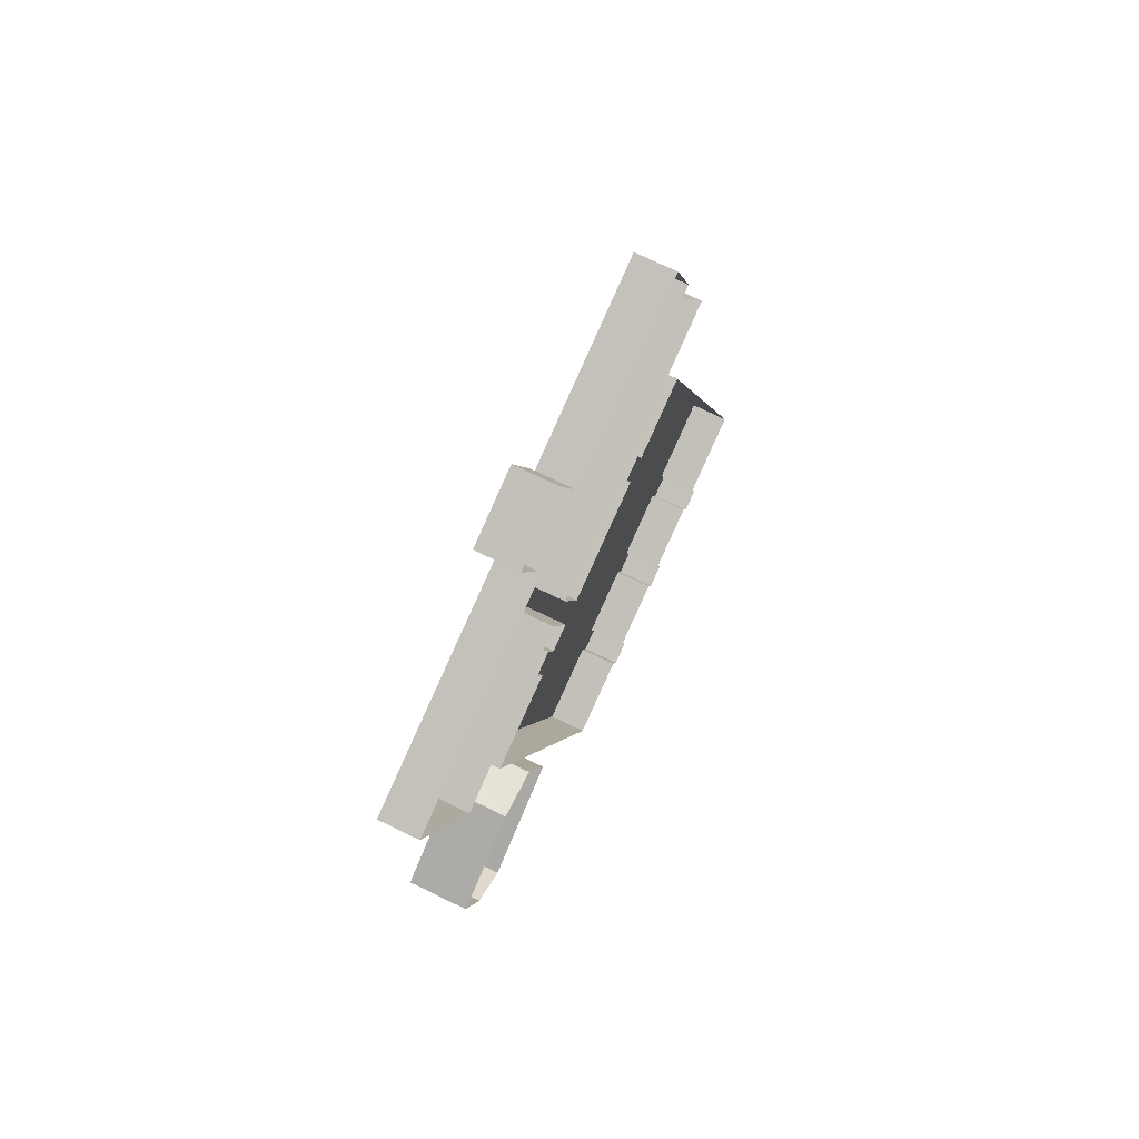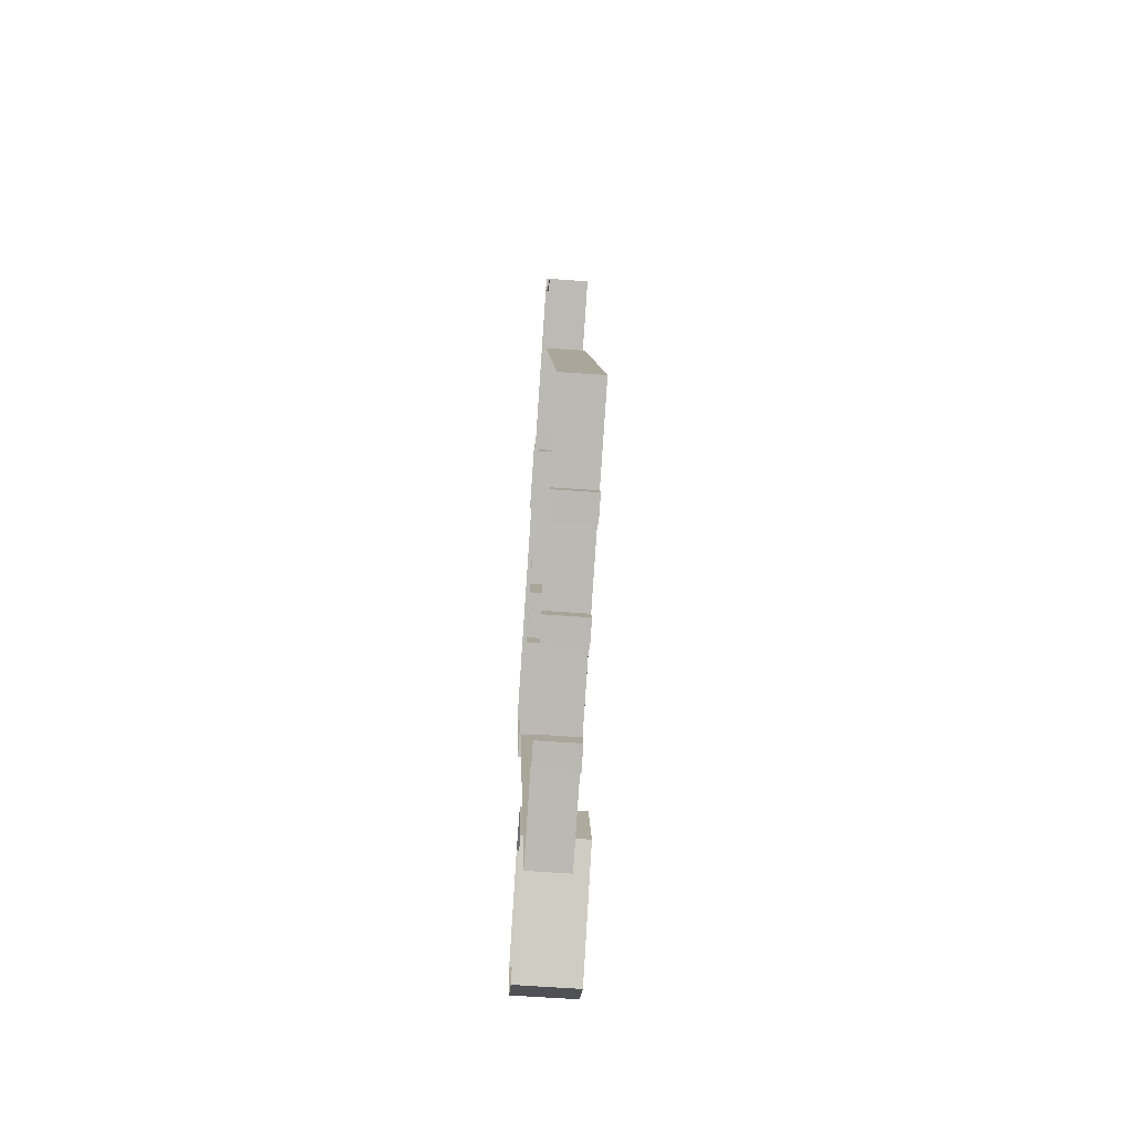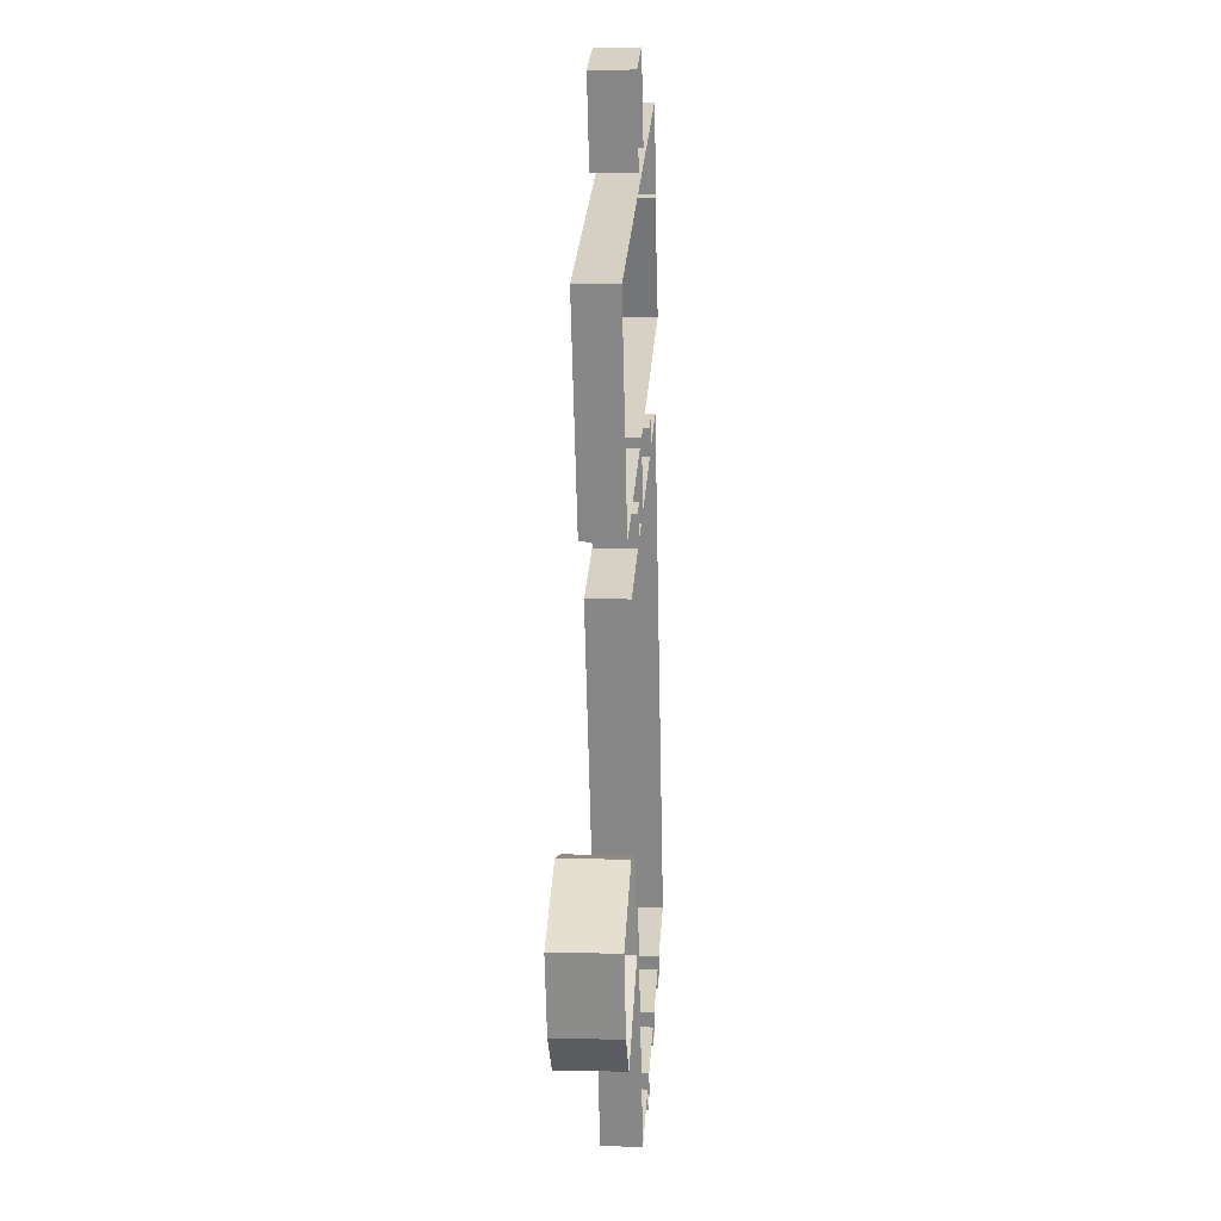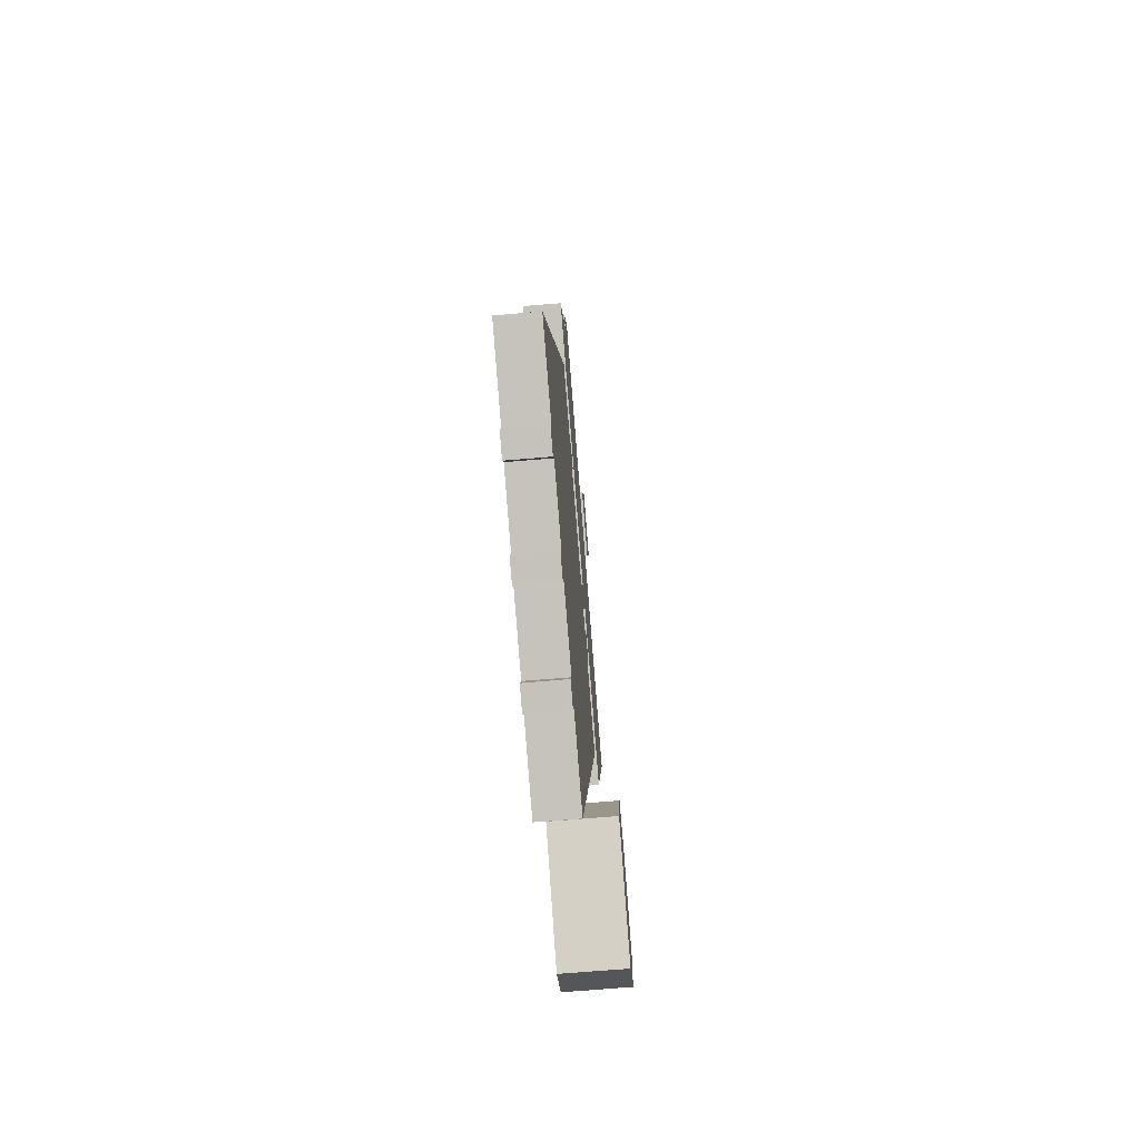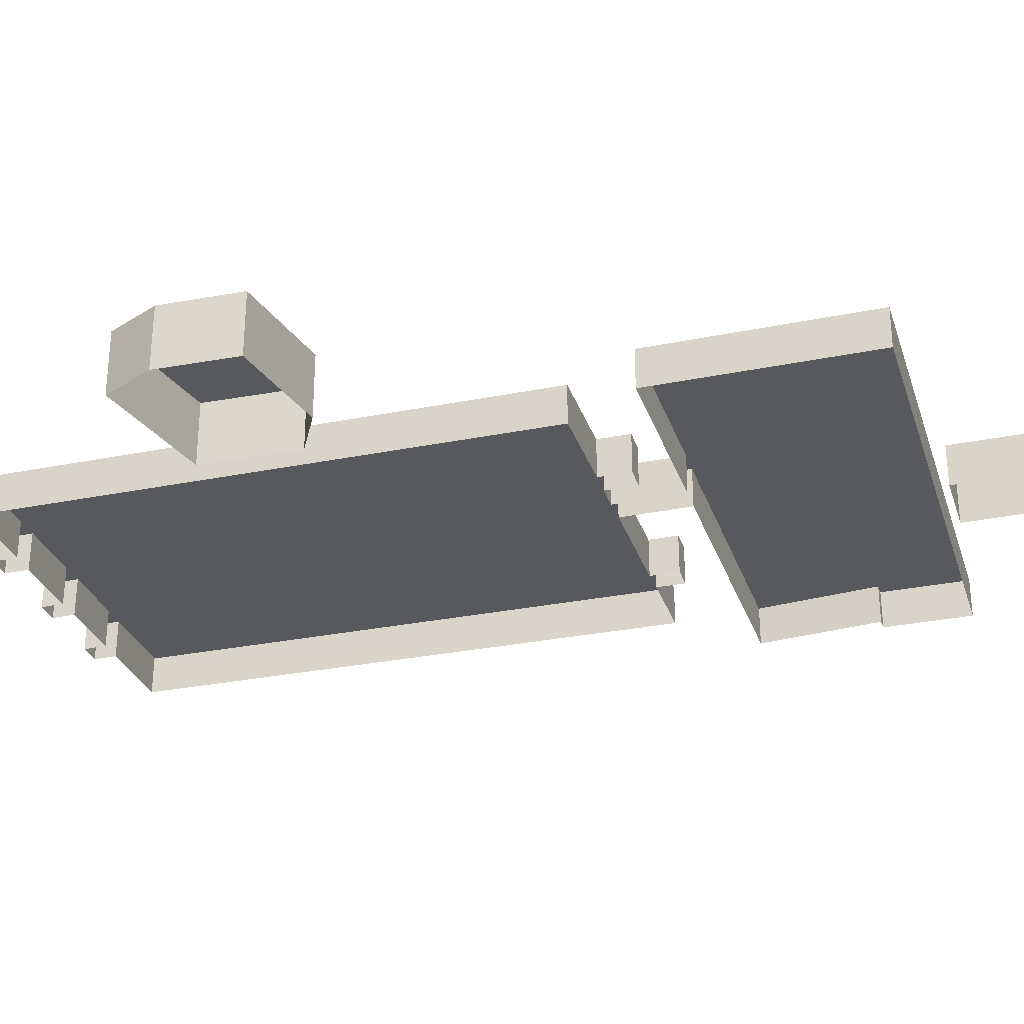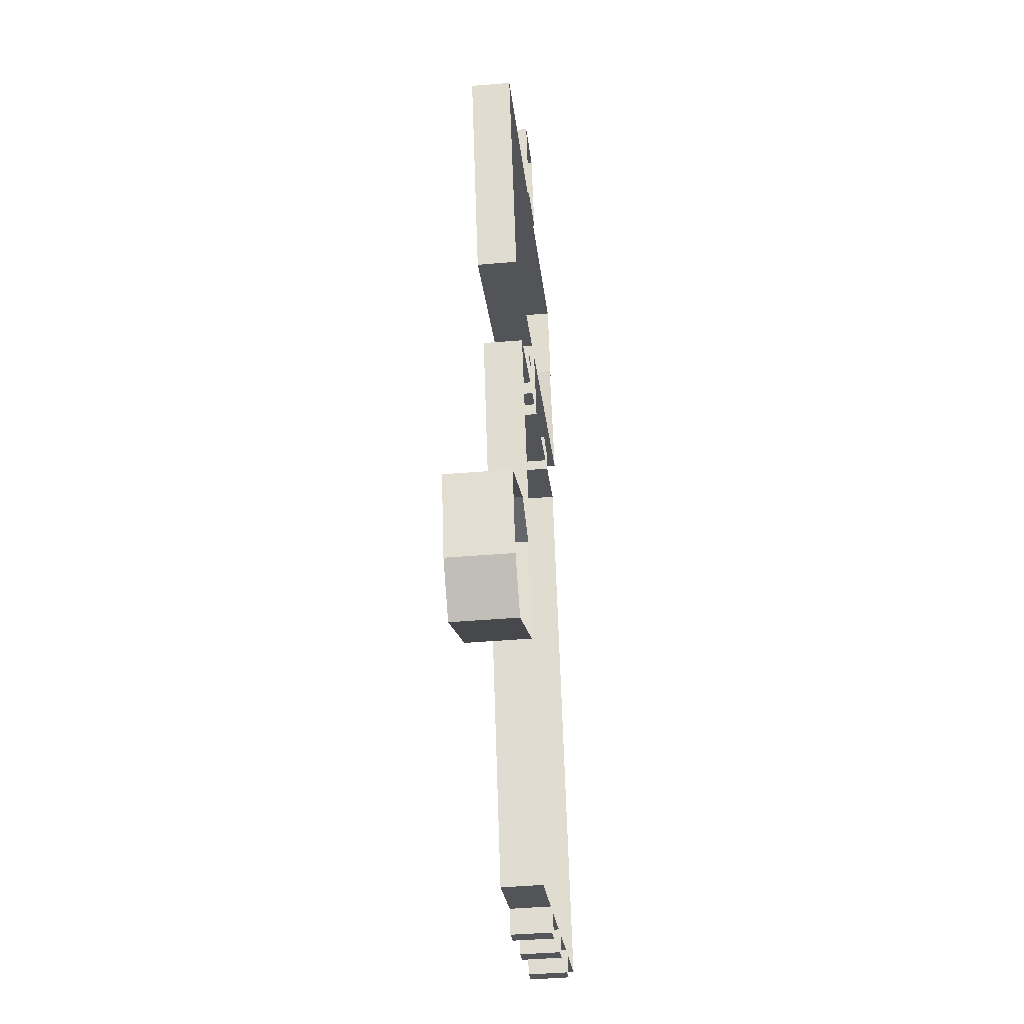
<metadata>
{"format":"obj","ext":"obj","renderer":"f3d","projection":"perspective","resolution":1024,"background":"white","views":[{"elev":72.6,"azim":-64.1,"up":"+Z"},{"elev":-64.0,"azim":85.9,"up":"+Z"},{"elev":7.9,"azim":-86.1,"up":"+Z"},{"elev":-70.4,"azim":94.8,"up":"+Z"},{"elev":-29.3,"azim":-92.3,"up":"+Y"},{"elev":-42.5,"azim":-84.2,"up":"+Z"}]}
</metadata>
<code>
g Building_Engineering
v -4.83 0.4994 -3.639
v -2.038 0.501 -4.434
v -2.509 0.5005 -2.935
v -3.345 0.4993 -2.793
v -4.446 0.5004 -4.863
v -3.807 0.5012 -5.493
v 0.8229 0.1147 2.526
v 1.334 0.1143 2.226
v 1.19 0.1139 2.65
v 0.9777 0.1135 2.093
v 2.514 0.1141 2.627
v 5.366 0.1143 -5.676
v -1.16 0.1141 1.357
v -0.7923 0.1139 1.491
v -1.526 0.1153 2.405
v -1.159 0.1134 2.527
v -5.366 0.1146 4.634
v -4.252 0.114 1.447
v 3.171 0.1141 4.041
v 2.34 0.1143 5.799
v 2.076 0.1134 7.172
v 2.534 0.114 5.866
v -1.556 0.1151 1.226
v -1.922 0.1139 1.103
v -2.089 0.1135 1.581
v -1.72 0.1148 1.704
v -3.335 0.113 0.6123
v 4.04 0.1153 -6.134
v 3.674 0.1153 -6.255
v 4.168 0.1156 -6.479
v 3.799 0.1143 -6.601
v 2.6 0.1153 -6.622
v -0.4827 0.1152 -7.692
v 0.7841 0.115 -7.257
v 1.151 0.1161 -7.134
v 1.277 0.1161 -7.502
v 0.9083 0.1148 -7.625
v 2.242 0.1143 -6.756
v 2.726 0.1143 -6.969
v 2.359 0.1143 -7.09
v -2.347 0.1476 7.325
v -0.8298 0.1481 6.402
v -1.286 0.1487 7.692
v -1.894 0.1487 6.034
v -2.038 0.501 -4.434
v -2.508 -0.5007 -2.934
v -2.509 0.5005 -2.935
v -2.037 -0.5001 -4.433
v -2.509 0.5005 -2.935
v -3.345 -0.4999 -2.793
v -3.345 0.4993 -2.793
v -2.508 -0.5007 -2.934
v -3.345 0.4993 -2.793
v -4.83 -0.4998 -3.639
v -4.83 0.4994 -3.639
v -3.345 -0.4999 -2.793
v -4.83 0.4994 -3.639
v -4.445 -0.5 -4.865
v -4.446 0.5004 -4.863
v -4.83 -0.4998 -3.639
v -4.446 0.5004 -4.863
v -3.806 -0.5 -5.492
v -3.807 0.5012 -5.493
v -4.445 -0.5 -4.865
v -3.807 0.5012 -5.493
v -2.037 -0.5001 -4.433
v -2.038 0.501 -4.434
v -3.806 -0.5 -5.492
v 4.168 0.1156 -6.479
v 4.041 -0.4986 -6.133
v 4.04 0.1153 -6.134
v 4.166 -0.4985 -6.478
v 4.04 0.1153 -6.134
v 5.365 -0.4989 -5.678
v 5.366 0.1143 -5.676
v 4.041 -0.4986 -6.133
v 5.366 0.1143 -5.676
v 2.514 -0.4998 2.628
v 2.514 0.1141 2.627
v 5.365 -0.4989 -5.678
v 2.514 0.1141 2.627
v 1.334 -0.4996 2.227
v 1.334 0.1143 2.226
v 2.514 -0.4998 2.628
v 1.334 0.1143 2.226
v 1.19 -0.5012 2.649
v 1.19 0.1139 2.65
v 1.334 -0.4996 2.227
v 1.19 0.1139 2.65
v 0.8212 -0.4994 2.527
v 0.8229 0.1147 2.526
v 1.19 -0.5012 2.649
v 0.8229 0.1147 2.526
v 0.9761 -0.5006 2.094
v 0.9777 0.1135 2.093
v 0.8212 -0.4994 2.527
v 0.9777 0.1135 2.093
v -0.7918 -0.5 1.492
v -0.7923 0.1139 1.491
v 0.9761 -0.5006 2.094
v -0.7923 0.1139 1.491
v -1.158 -0.5005 2.528
v -1.159 0.1134 2.527
v -0.7918 -0.5 1.492
v -1.159 0.1134 2.527
v 3.172 -0.4998 4.042
v 3.171 0.1141 4.041
v -1.158 -0.5005 2.528
v 3.171 0.1141 4.041
v 2.341 -0.4996 5.8
v 2.34 0.1143 5.799
v 3.172 -0.4998 4.042
v 2.34 0.1143 5.799
v 2.532 -0.5 5.867
v 2.534 0.114 5.866
v 2.341 -0.4996 5.8
v 2.534 0.114 5.866
v 2.077 -0.5005 7.173
v 2.076 0.1134 7.172
v 2.532 -0.5 5.867
v 2.076 0.1134 7.172
v -5.366 -0.5005 4.633
v -5.366 0.1146 4.634
v 2.077 -0.5005 7.173
v -5.366 0.1146 4.634
v -4.253 -0.5001 1.448
v -4.252 0.114 1.447
v -5.366 -0.5005 4.633
v -4.252 0.114 1.447
v -1.527 -0.4999 2.404
v -1.526 0.1153 2.405
v -4.253 -0.5001 1.448
v -1.526 0.1153 2.405
v -1.159 -0.4998 1.358
v -1.16 0.1141 1.357
v -1.527 -0.4999 2.404
v -1.16 0.1141 1.357
v -1.555 -0.5 1.224
v -1.556 0.1151 1.226
v -1.159 -0.4998 1.358
v -1.556 0.1151 1.226
v -1.719 -0.5002 1.703
v -1.72 0.1148 1.704
v -1.555 -0.5 1.224
v -1.72 0.1148 1.704
v -2.088 -0.5004 1.582
v -2.089 0.1135 1.581
v -1.719 -0.5002 1.703
v -2.089 0.1135 1.581
v -1.924 -0.5001 1.104
v -1.922 0.1139 1.103
v -2.088 -0.5004 1.582
v -1.922 0.1139 1.103
v -3.335 -0.499 0.6121
v -3.335 0.113 0.6123
v -1.924 -0.5001 1.104
v -3.335 0.113 0.6123
v -0.4821 -0.4987 -7.691
v -0.4827 0.1152 -7.692
v -3.335 -0.499 0.6121
v -0.4827 0.1152 -7.692
v 0.7824 -0.4991 -7.256
v 0.7841 0.115 -7.257
v -0.4821 -0.4987 -7.691
v 0.7841 0.115 -7.257
v 0.9089 -0.4991 -7.624
v 0.9083 0.1148 -7.625
v 0.7824 -0.4991 -7.256
v 0.9083 0.1148 -7.625
v 1.275 -0.4991 -7.503
v 1.277 0.1161 -7.502
v 0.9089 -0.4991 -7.624
v 1.277 0.1161 -7.502
v 1.151 -0.4989 -7.136
v 1.151 0.1161 -7.134
v 1.275 -0.4991 -7.503
v 1.151 0.1161 -7.134
v 2.243 -0.5007 -6.757
v 2.242 0.1143 -6.756
v 1.151 -0.4989 -7.136
v 2.242 0.1143 -6.756
v 2.36 -0.5007 -7.091
v 2.359 0.1143 -7.09
v 2.243 -0.5007 -6.757
v 2.359 0.1143 -7.09
v 2.726 -0.4996 -6.968
v 2.726 0.1143 -6.969
v 2.36 -0.5007 -7.091
v 2.726 0.1143 -6.969
v 2.601 -0.4998 -6.624
v 2.6 0.1153 -6.622
v 2.726 -0.4996 -6.968
v 2.6 0.1153 -6.622
v 3.674 -0.4997 -6.256
v 3.674 0.1153 -6.255
v 2.601 -0.4998 -6.624
v 3.674 0.1153 -6.255
v 3.799 -0.4996 -6.6
v 3.799 0.1143 -6.601
v 3.674 -0.4997 -6.256
v 3.799 0.1143 -6.601
v 4.166 -0.4985 -6.478
v 4.168 0.1156 -6.479
v 3.799 -0.4996 -6.6
v -2.347 0.1476 7.325
v -1.895 -0.4995 6.034
v -1.894 0.1487 6.034
v -2.349 -0.5006 7.325
v -1.894 0.1487 6.034
v -0.831 -0.5001 6.402
v -0.8298 0.1481 6.402
v -1.895 -0.4995 6.034
v -0.8298 0.1481 6.402
v -1.285 -0.4993 7.692
v -1.286 0.1487 7.692
v -0.831 -0.5001 6.402
v -1.286 0.1487 7.692
v -2.349 -0.5006 7.325
v -2.347 0.1476 7.325
v -1.285 -0.4993 7.692
f 3 2 1
f 3 1 4
f 1 2 5
f 2 6 5
f 9 8 7
f 7 8 10
f 8 11 10
f 11 12 10
f 12 13 10
f 10 13 14
f 13 15 14
f 14 15 16
f 15 17 16
f 18 17 15
f 16 17 19
f 19 17 20
f 17 21 20
f 20 21 22
f 13 12 23
f 23 12 24
f 24 25 23
f 26 23 25
f 24 12 27
f 12 28 27
f 29 27 28
f 28 30 29
f 31 29 30
f 29 32 27
f 27 32 33
f 33 32 34
f 34 32 35
f 35 36 34
f 37 34 36
f 35 32 38
f 32 39 38
f 40 38 39
f 43 42 41
f 41 42 44
f 47 46 45
f 46 48 45
f 51 50 49
f 50 52 49
f 55 54 53
f 54 56 53
f 59 58 57
f 58 60 57
f 63 62 61
f 62 64 61
f 67 66 65
f 66 68 65
f 71 70 69
f 70 72 69
f 75 74 73
f 74 76 73
f 79 78 77
f 78 80 77
f 83 82 81
f 82 84 81
f 87 86 85
f 86 88 85
f 91 90 89
f 90 92 89
f 95 94 93
f 94 96 93
f 99 98 97
f 98 100 97
f 103 102 101
f 102 104 101
f 107 106 105
f 106 108 105
f 111 110 109
f 110 112 109
f 115 114 113
f 114 116 113
f 119 118 117
f 118 120 117
f 123 122 121
f 122 124 121
f 127 126 125
f 126 128 125
f 131 130 129
f 130 132 129
f 135 134 133
f 134 136 133
f 139 138 137
f 138 140 137
f 143 142 141
f 142 144 141
f 147 146 145
f 146 148 145
f 151 150 149
f 150 152 149
f 155 154 153
f 154 156 153
f 159 158 157
f 158 160 157
f 163 162 161
f 162 164 161
f 167 166 165
f 166 168 165
f 171 170 169
f 170 172 169
f 175 174 173
f 174 176 173
f 179 178 177
f 178 180 177
f 183 182 181
f 182 184 181
f 187 186 185
f 186 188 185
f 191 190 189
f 190 192 189
f 195 194 193
f 194 196 193
f 199 198 197
f 198 200 197
f 203 202 201
f 202 204 201
f 207 206 205
f 206 208 205
f 211 210 209
f 210 212 209
f 215 214 213
f 214 216 213
f 219 218 217
f 218 220 217

</code>
